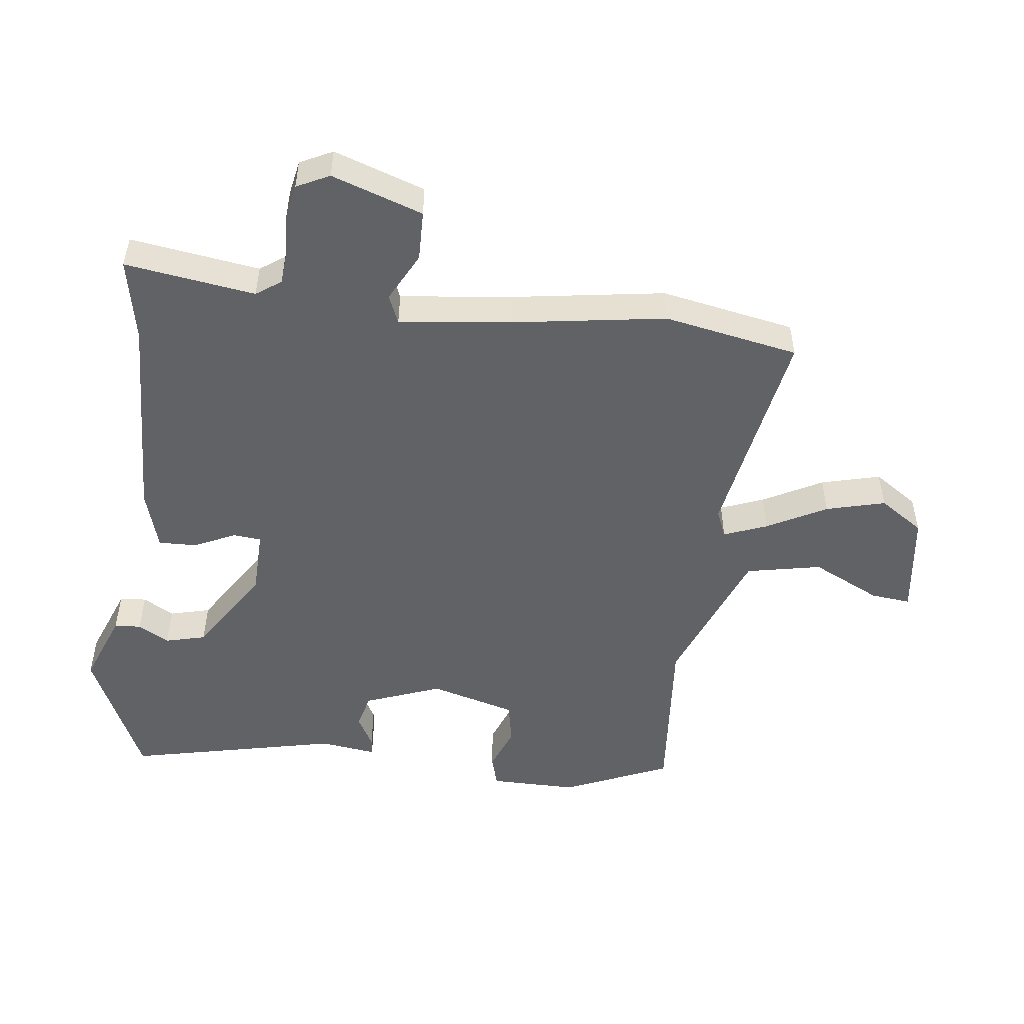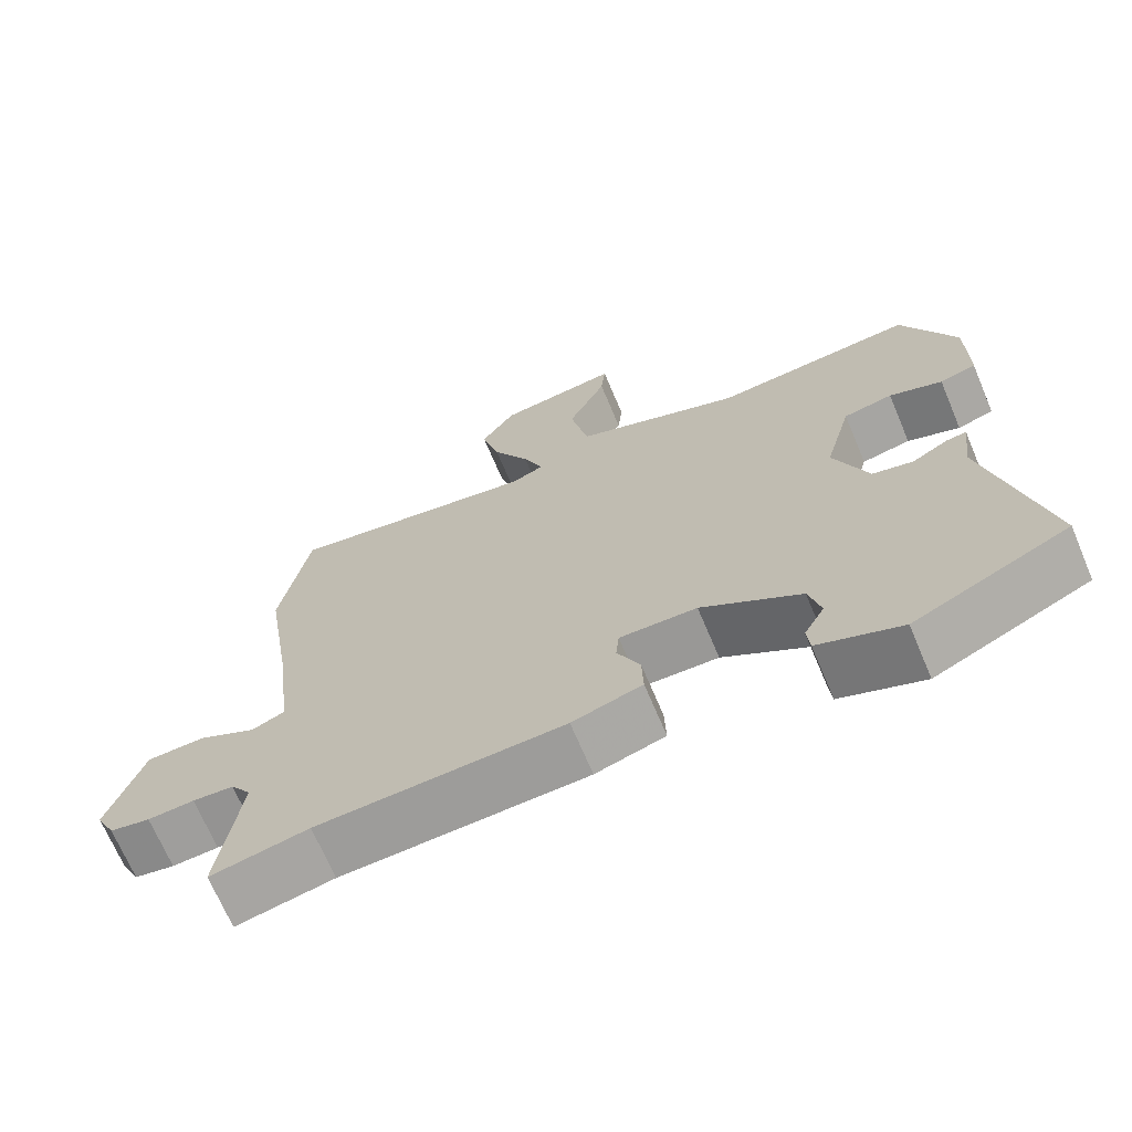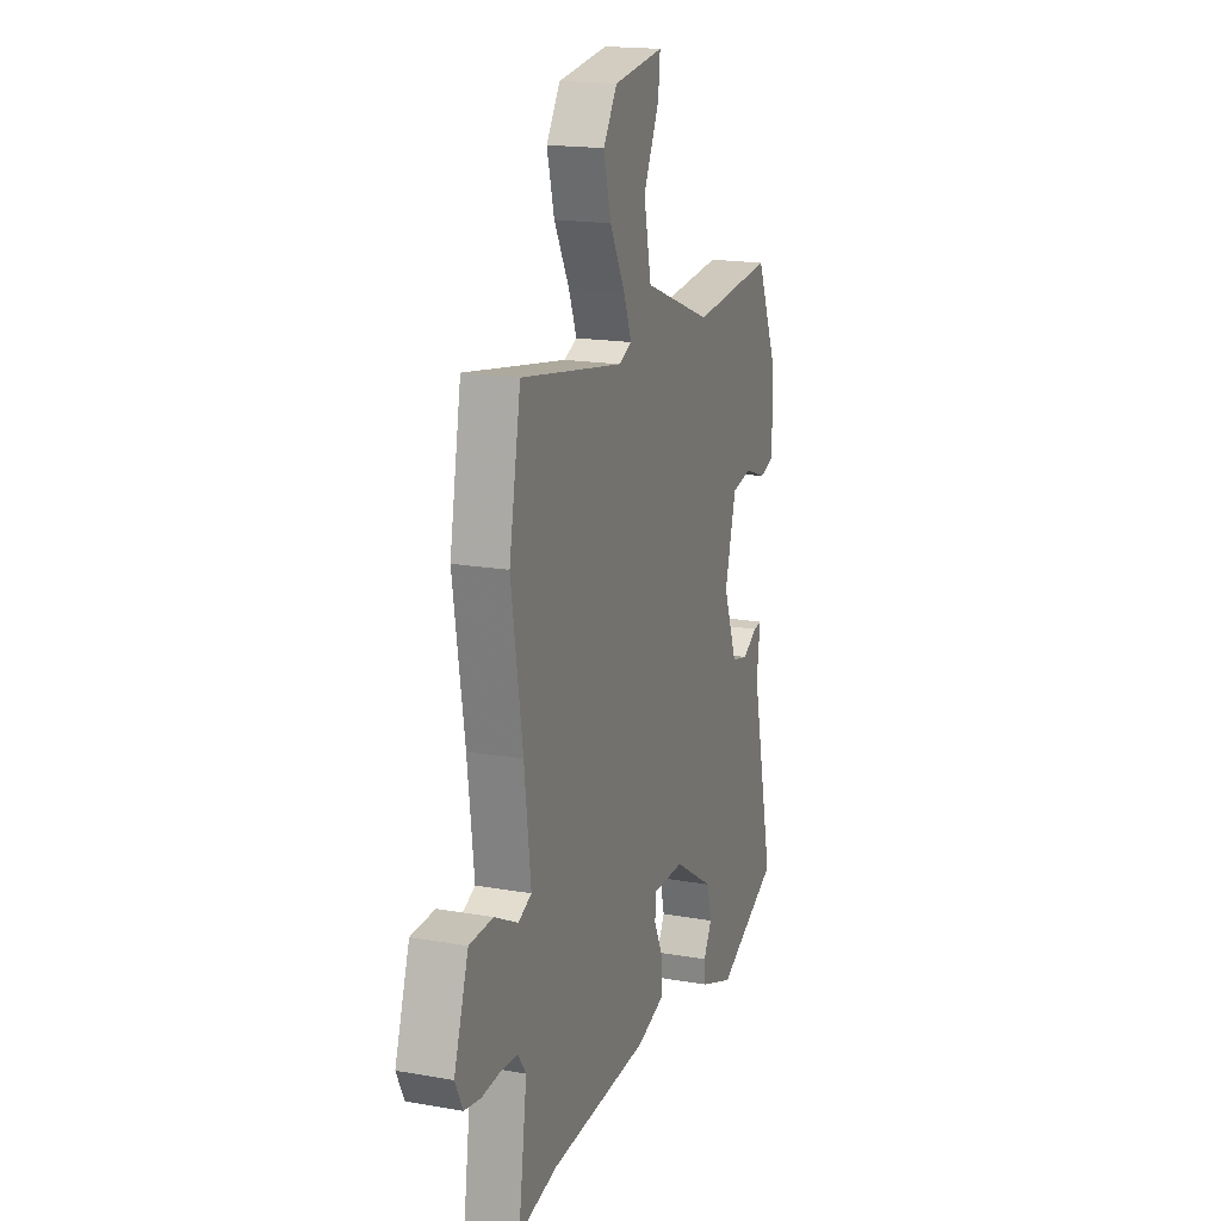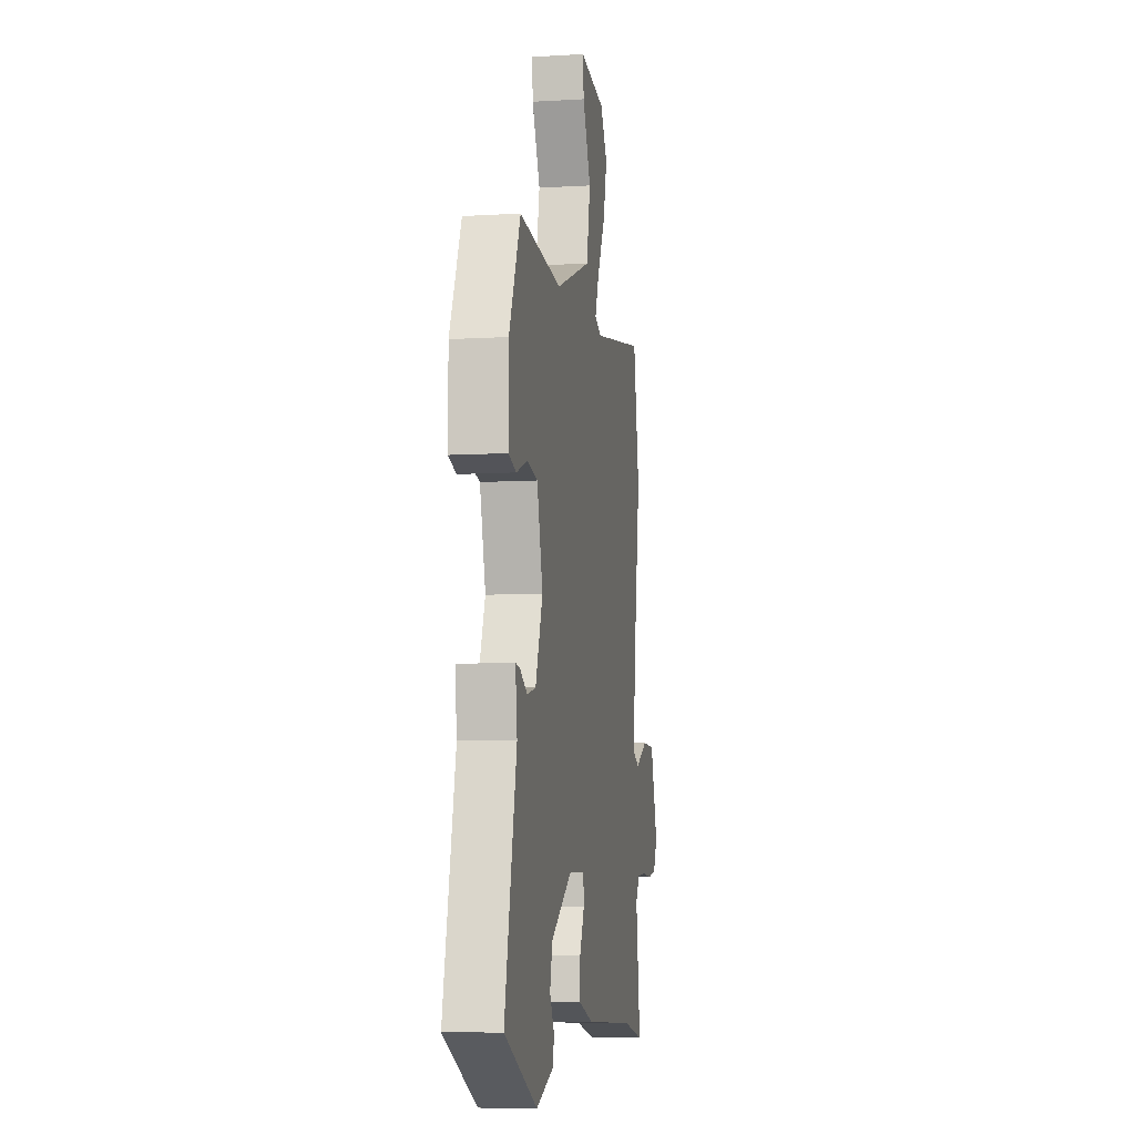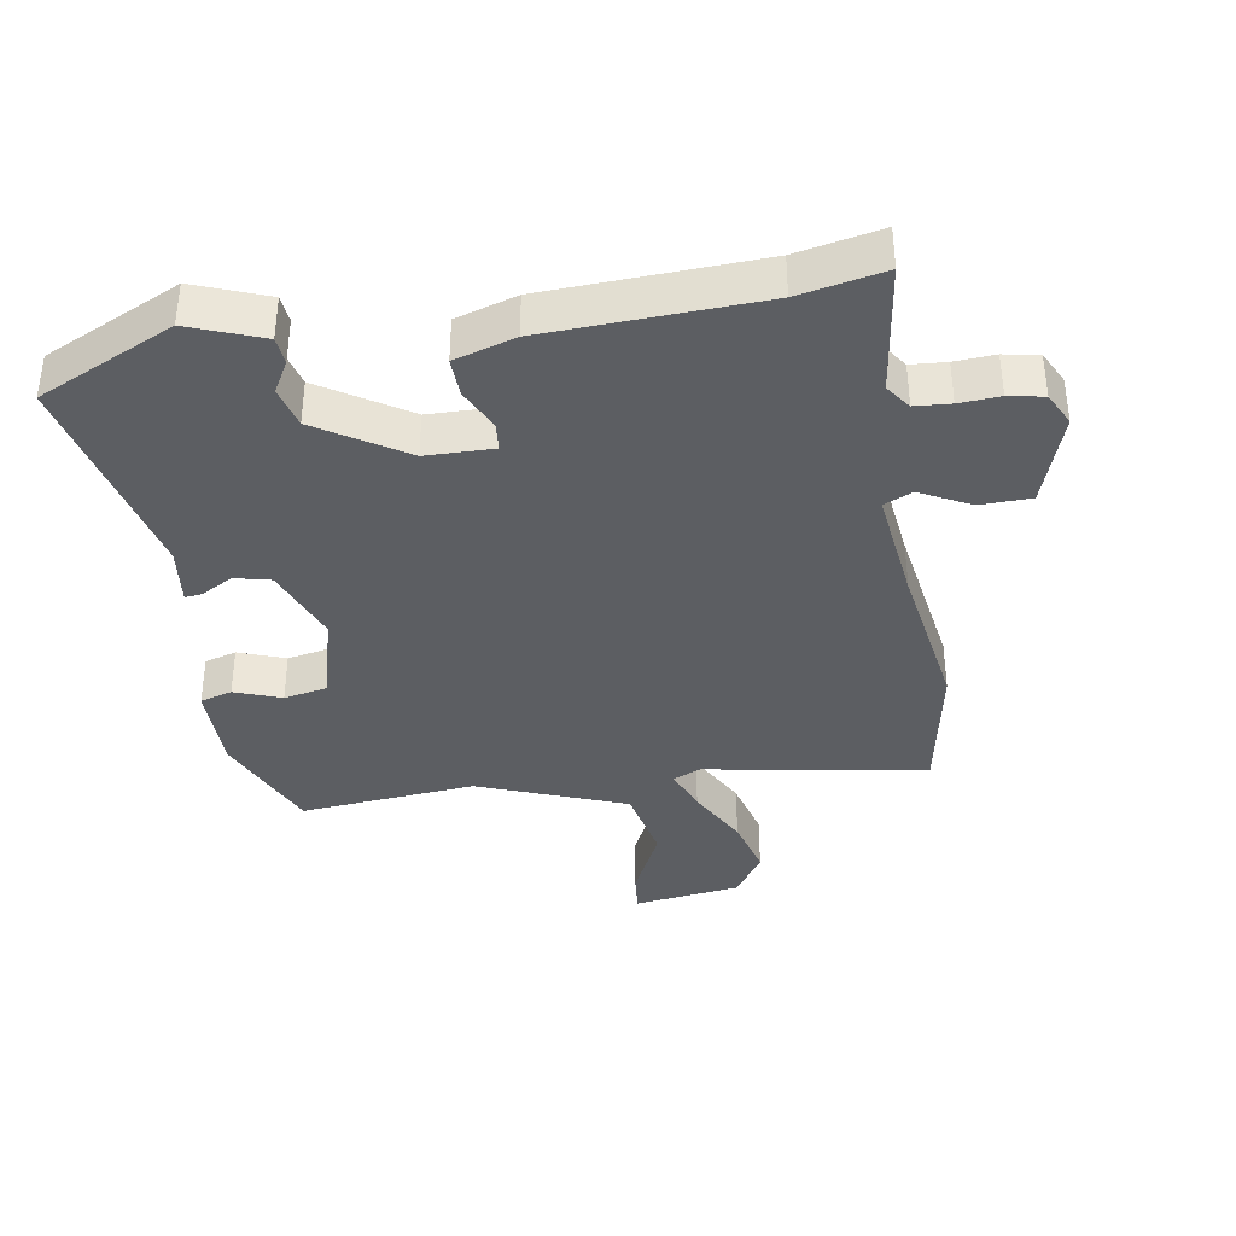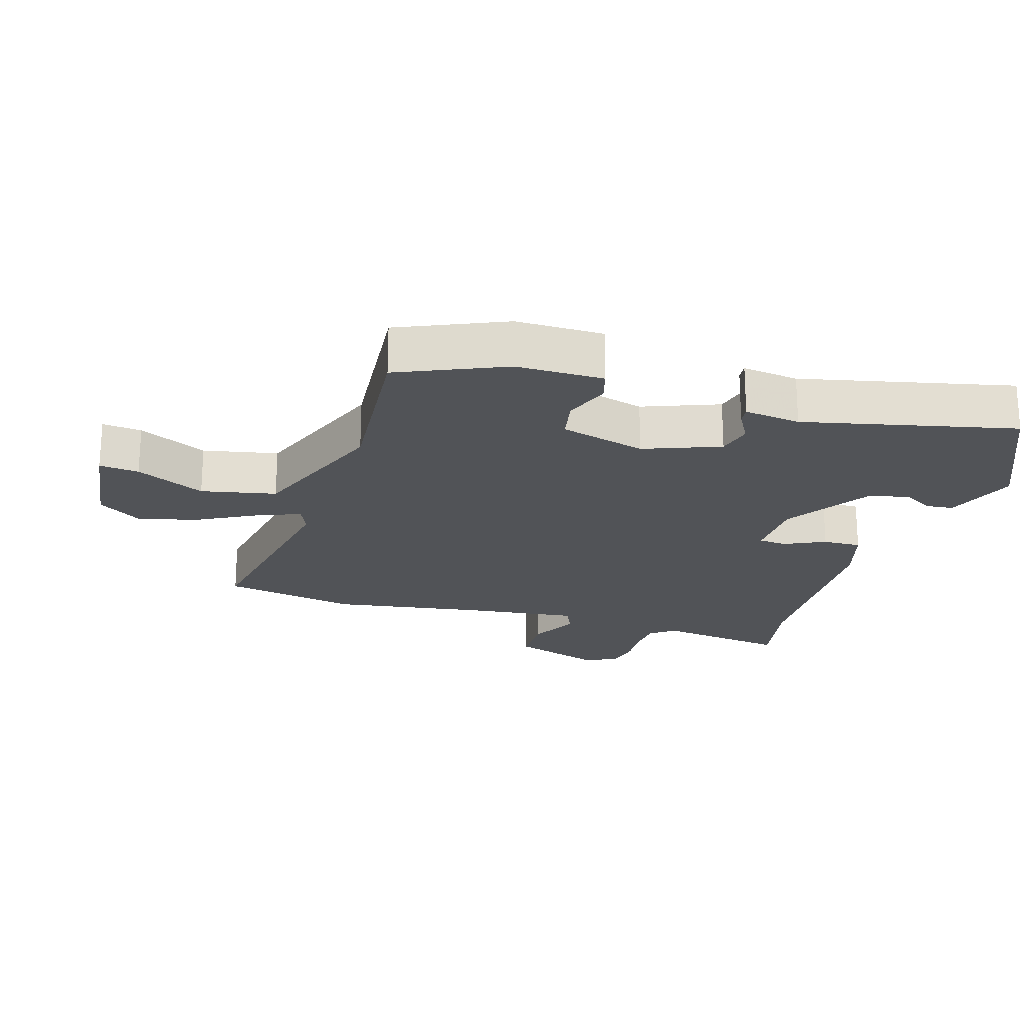
<metadata>
{"format":"obj","ext":"obj","renderer":"f3d","projection":"perspective","resolution":1024,"background":"white","views":[{"elev":-50.7,"azim":-97.3,"up":"+Y"},{"elev":-69.1,"azim":22.9,"up":"+Z"},{"elev":17.8,"azim":-70.9,"up":"+Z"},{"elev":-7.6,"azim":99.6,"up":"+Z"},{"elev":-37.7,"azim":-170.7,"up":"+Y"},{"elev":-21.7,"azim":72.9,"up":"+Y"}]}
</metadata>
<code>
v -0.532 0.07 0.323
v -0.494 0.07 0.53
v -0.161 0.07 0.473
v -0.119 0.07 0.491
v -0.145 0.07 0.557
v -0.194 0.07 0.648
v -0.218 0.07 0.739
v -0.173 0.07 0.807
v -0.012 0.07 0.829
v -0.018 0.07 0.768
v -0.069 0.07 0.662
v -0.045 0.07 0.547
v 0.177 0.07 0.462
v 0.442 0.07 0.486
v 0.513 0.07 0.323
v 0.513 0.07 0.189
v 0.465 0.07 0.175
v 0.395 0.07 0.201
v 0.33 0.07 0.188
v 0.294 0.07 0.056
v 0.339 0.07 -0.061
v 0.393 0.07 -0.074
v 0.441 0.07 -0.047
v 0.467 0.07 -0.044
v 0.456 0.07 -0.131
v 0.53 0.07 -0.455
v 0.326 0.07 -0.55
v 0.216 0.07 -0.508
v 0.212 0.07 -0.467
v 0.239 0.07 -0.419
v 0.223 0.07 -0.357
v 0.092 0.07 -0.274
v -0.01 0.07 -0.272
v -0.014 0.07 -0.315
v 0.016 0.07 -0.378
v 0.018 0.07 -0.437
v -0.074 0.07 -0.465
v -0.397 0.07 -0.479
v -0.525 0.07 -0.505
v -0.497 0.07 -0.305
v -0.524 0.07 -0.267
v -0.578 0.07 -0.263
v -0.639 0.07 -0.267
v -0.692 0.07 -0.257
v -0.717 0.07 -0.207
v -0.67 0.07 -0.067
v -0.593 0.07 -0.065
v -0.517 0.07 -0.104
v -0.474 0.07 -0.085
v -0.495 0.07 0.089
v -0.532 0 0.323
v -0.494 0 0.53
v -0.161 0 0.473
v -0.119 0 0.491
v -0.145 0 0.557
v -0.194 0 0.648
v -0.218 0 0.739
v -0.173 0 0.807
v -0.012 0 0.829
v -0.018 0 0.768
v -0.069 0 0.662
v -0.045 0 0.547
v 0.177 0 0.462
v 0.442 0 0.486
v 0.513 0 0.323
v 0.513 0 0.189
v 0.465 0 0.175
v 0.395 0 0.201
v 0.33 0 0.188
v 0.294 0 0.056
v 0.339 0 -0.061
v 0.393 0 -0.074
v 0.441 0 -0.047
v 0.467 0 -0.044
v 0.456 0 -0.131
v 0.53 0 -0.455
v 0.326 0 -0.55
v 0.216 0 -0.508
v 0.212 0 -0.467
v 0.239 0 -0.419
v 0.223 0 -0.357
v 0.092 0 -0.274
v -0.01 0 -0.272
v -0.014 0 -0.315
v 0.016 0 -0.378
v 0.018 0 -0.437
v -0.074 0 -0.465
v -0.397 0 -0.479
v -0.525 0 -0.505
v -0.497 0 -0.305
v -0.524 0 -0.267
v -0.578 0 -0.263
v -0.639 0 -0.267
v -0.692 0 -0.257
v -0.717 0 -0.207
v -0.67 0 -0.067
v -0.593 0 -0.065
v -0.517 0 -0.104
v -0.474 0 -0.085
v -0.495 0 0.089
f 45 46 47 48
f 45 48 49
f 42 43 44 45
f 41 42 45 49
f 40 41 49
f 38 39 40
f 38 40 49
f 37 38 49 50
f 34 35 36 37
f 33 34 37 50
f 27 28 29 30
f 25 26 27 30
f 25 30 31
f 22 23 24 25
f 21 22 25 31
f 20 21 31 32
f 15 16 17 18
f 13 14 15 18
f 12 13 18 19
f 8 9 10 11
f 8 11 12
f 5 6 7 8
f 4 5 8 12
f 50 1 2 3
f 50 3 4
f 20 32 33 50
f 19 20 50
f 4 12 19 50
f 98 97 96 95
f 99 98 95
f 95 94 93 92
f 99 95 92 91
f 99 91 90
f 90 89 88
f 99 90 88
f 100 99 88 87
f 87 86 85 84
f 100 87 84 83
f 80 79 78 77
f 80 77 76 75
f 81 80 75
f 75 74 73 72
f 81 75 72 71
f 82 81 71 70
f 68 67 66 65
f 68 65 64 63
f 69 68 63 62
f 61 60 59 58
f 62 61 58
f 58 57 56 55
f 62 58 55 54
f 53 52 51 100
f 54 53 100
f 100 83 82 70
f 100 70 69
f 100 69 62 54
f 1 51 52 2
f 2 52 53 3
f 3 53 54 4
f 4 54 55 5
f 5 55 56 6
f 6 56 57 7
f 7 57 58 8
f 8 58 59 9
f 9 59 60 10
f 10 60 61 11
f 11 61 62 12
f 12 62 63 13
f 13 63 64 14
f 14 64 65 15
f 15 65 66 16
f 16 66 67 17
f 17 67 68 18
f 18 68 69 19
f 19 69 70 20
f 20 70 71 21
f 21 71 72 22
f 22 72 73 23
f 23 73 74 24
f 24 74 75 25
f 25 75 76 26
f 26 76 77 27
f 27 77 78 28
f 28 78 79 29
f 29 79 80 30
f 30 80 81 31
f 31 81 82 32
f 32 82 83 33
f 33 83 84 34
f 34 84 85 35
f 35 85 86 36
f 36 86 87 37
f 37 87 88 38
f 38 88 89 39
f 39 89 90 40
f 40 90 91 41
f 41 91 92 42
f 42 92 93 43
f 43 93 94 44
f 44 94 95 45
f 45 95 96 46
f 46 96 97 47
f 47 97 98 48
f 48 98 99 49
f 49 99 100 50
f 50 100 51 1

</code>
